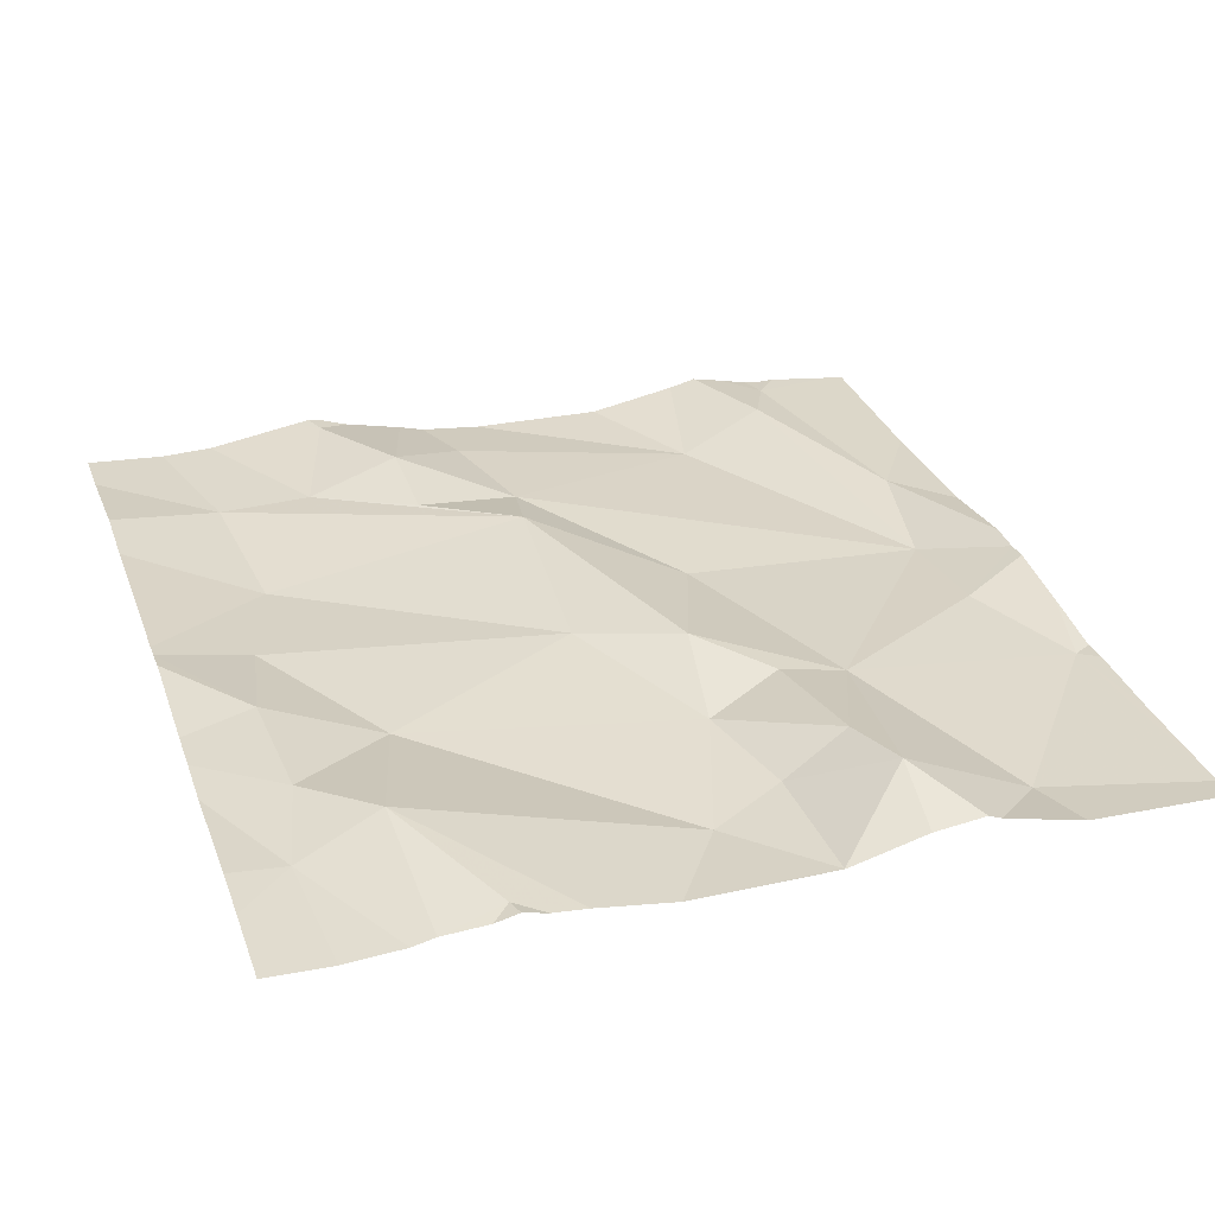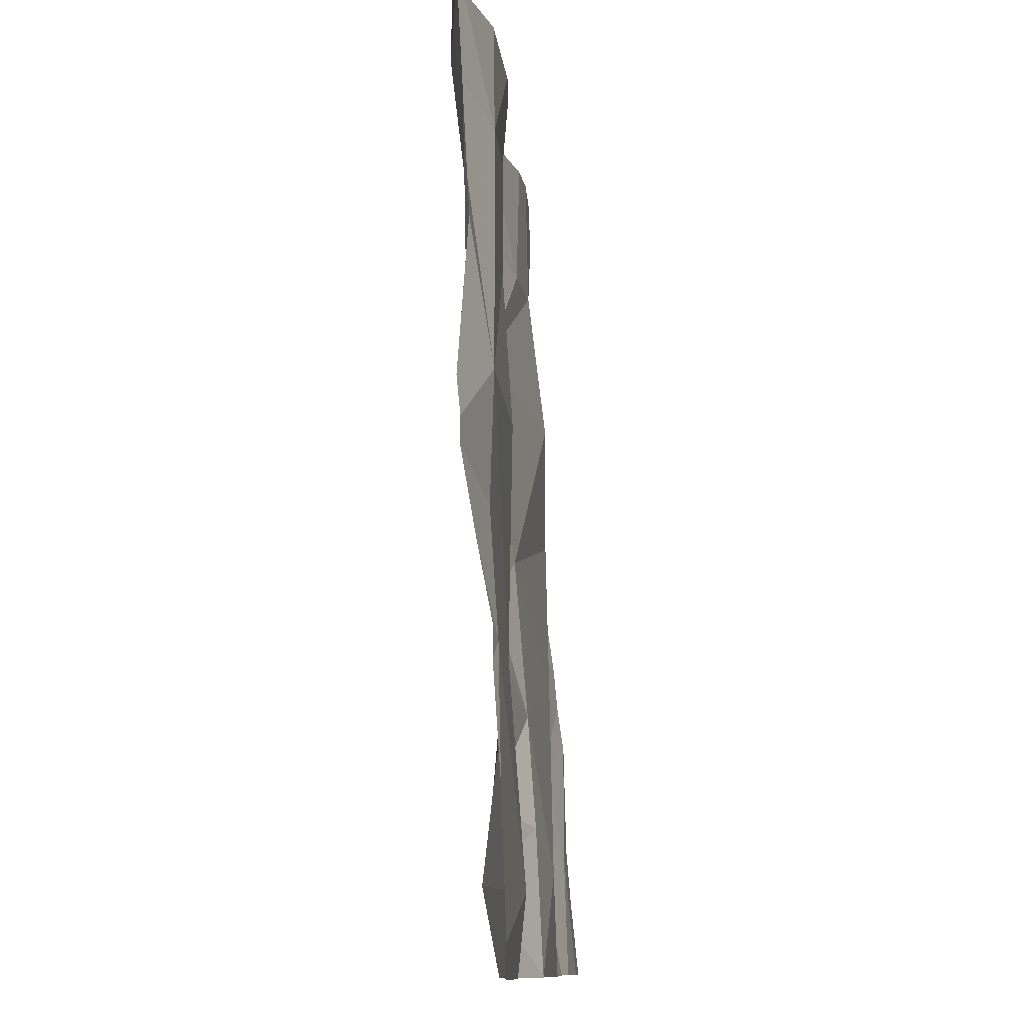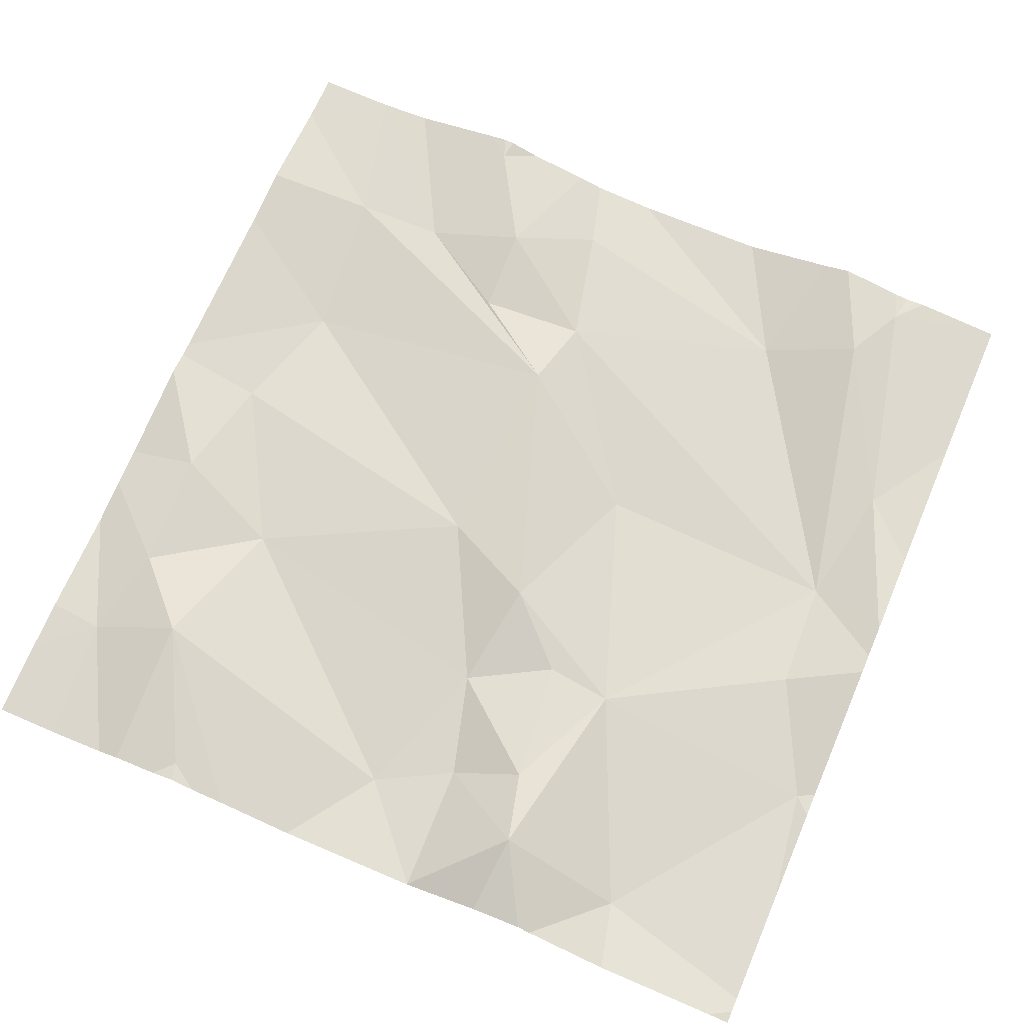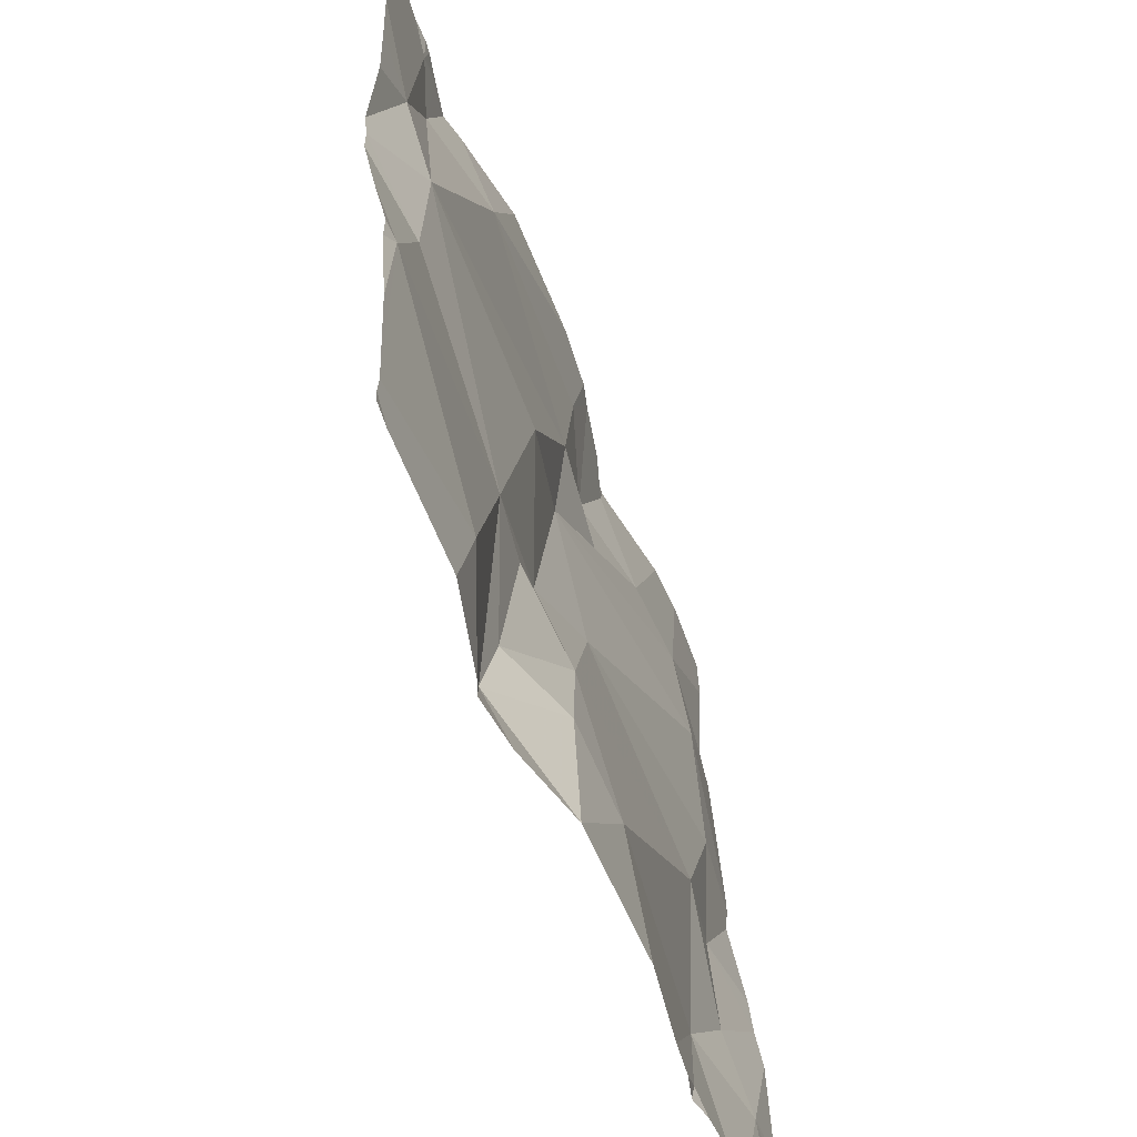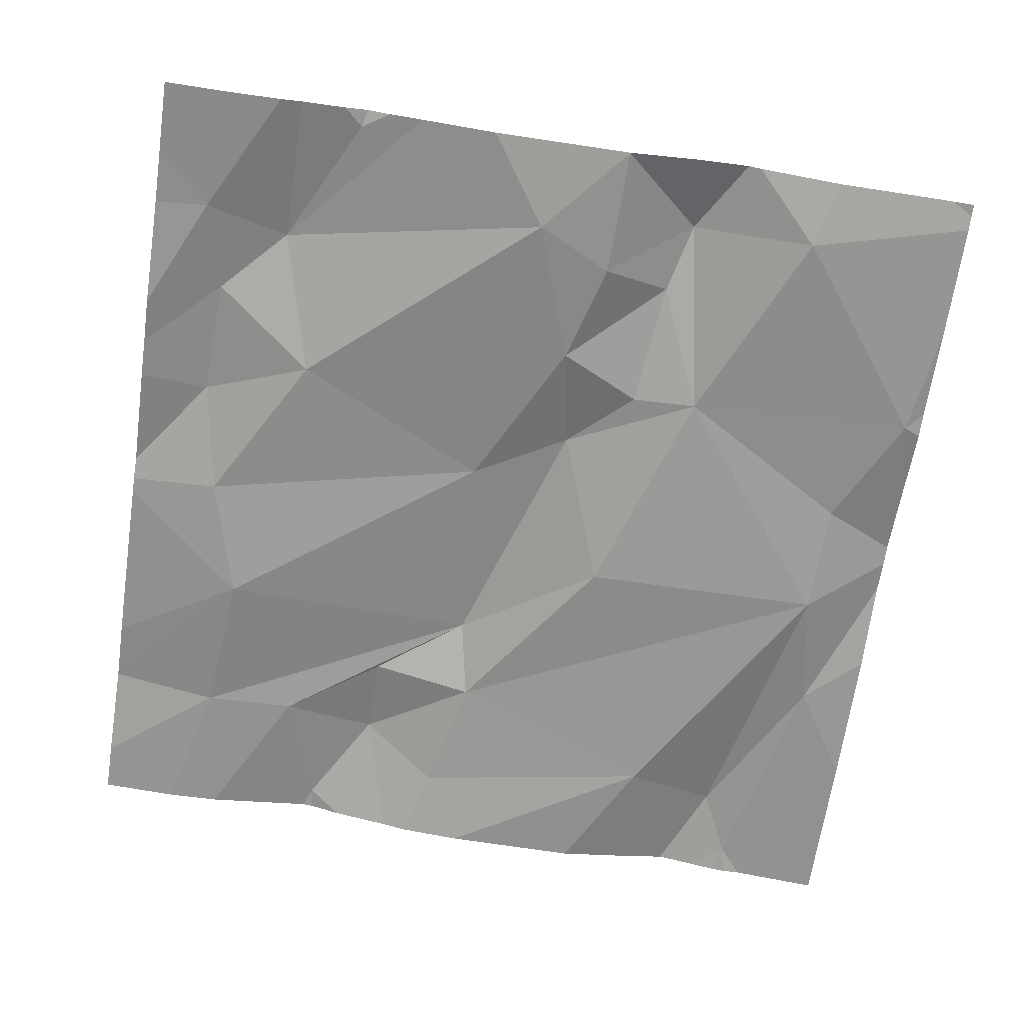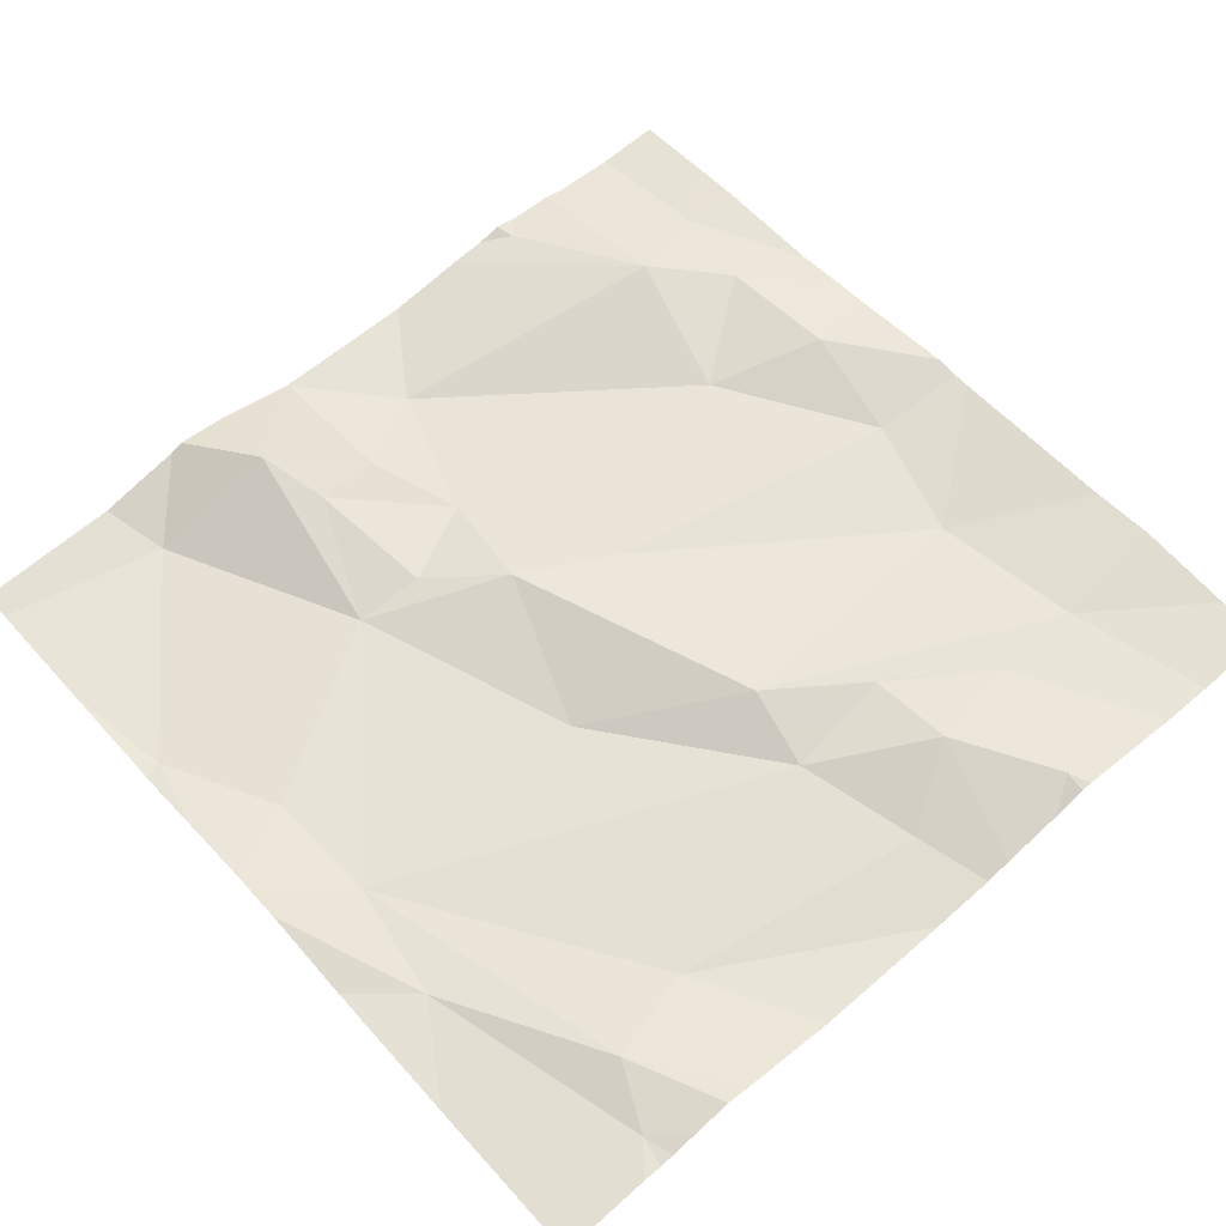
<metadata>
{"format":"obj","ext":"obj","renderer":"f3d","projection":"perspective","resolution":1024,"background":"white","views":[{"elev":28.7,"azim":-18.7,"up":"+Z"},{"elev":-10.2,"azim":95.9,"up":"+Y"},{"elev":67.0,"azim":23.2,"up":"+Z"},{"elev":-56.4,"azim":111.7,"up":"+Y"},{"elev":-69.4,"azim":-8.5,"up":"+Z"},{"elev":61.5,"azim":138.7,"up":"+Z"}]}
</metadata>
<code>
v -96.32 280.3 500.9
v -96.26 280.2 500.9
v -96.37 280.1 500.9
v -95.64 279.7 500.8
v -96.47 280.1 500.9
v -95.64 279.6 500.8
v -96.36 279.4 500.8
v -95.75 280.3 500.9
v -96.44 279.5 500.9
v -95.64 279.9 500.9
v -96.53 279.5 500.8
v -96.45 280 500.9
v -96.16 280 500.9
v -96.17 279.8 500.9
v -96.49 279.8 500.9
v -96.4 279.7 500.8
v -96.51 279.6 500.9
v -95.64 280 500.8
v -96.52 279.7 500.9
v -96.17 280.2 500.9
v -95.76 280.3 500.9
v -96.14 279.4 500.8
v -96.19 280.3 500.9
v -96.26 280.1 500.9
v -96.14 280.1 500.9
v -96.51 280.3 500.9
v -96.22 280.3 500.9
v -96.06 279.7 500.9
v -95.9 280.2 500.9
v -96.21 279.3 500.8
v -95.77 280.3 500.9
v -96.36 279.3 500.8
v -96.29 279.3 500.8
v -95.92 279.6 500.8
v -96 279.9 500.8
v -96.05 279.5 500.8
v -96.09 279.6 500.8
v -95.99 279.6 500.9
v -95.98 279.5 500.9
v -96.05 279.3 500.8
v -95.66 279.6 500.8
v -95.82 279.4 500.8
v -95.72 279.8 500.8
v -95.73 279.9 500.8
v -96.39 279.3 500.8
v -95.8 280.2 500.9
v -96.44 279.3 500.8
v -95.71 280 500.9
v -96.46 279.3 500.8
v -96.52 279.3 500.8
v -96.33 279.3 500.8
v -96.35 280.3 500.9
v -95.74 280.3 500.9
v -96.45 280.3 500.9
v -95.96 279.4 500.9
v -96.32 280.3 500.9
v -96.6 280.1 500.9
v -96.6 280.2 500.9
v -96.6 279.6 500.8
v -96.6 279.5 500.8
v -96.6 279.4 500.8
v -96.6 279.7 500.9
v -96.6 279.8 500.9
v -96.6 279.8 500.9
v -96.6 280.1 500.9
v -96.29 280.3 500.9
v -96.6 279.9 500.9
v -96.6 279.7 500.9
v -95.64 280.1 500.9
v -95.64 280 500.8
v -95.64 279.4 500.8
v -95.64 279.4 500.8
v -95.64 279.5 500.8
v -95.64 279.6 500.8
v -95.64 279.8 500.9
v -96.33 280.3 500.9
v -95.64 279.8 500.9
v -95.8 279.3 500.8
v -95.89 279.3 500.8
v -96.05 279.3 500.8
v -95.96 279.3 500.8
v -96.05 279.3 500.8
v -96.05 279.3 500.8
v -95.91 279.3 500.8
v -96.56 279.3 500.8
v -96.6 279.3 500.8
v -95.69 279.3 500.8
v -95.67 279.3 500.8
v -95.65 279.3 500.8
v -95.64 279.3 500.8
v -95.81 280.3 500.9
v -95.78 280.3 500.9
v -95.88 280.3 500.9
v -95.98 280.3 500.9
v -96.13 280.3 500.9
v -95.66 280.3 500.9
v -95.84 280.3 500.9
v -95.64 280.3 500.9
v -96.59 280.3 500.9
v -96.6 280.3 500.9
f 2 1 3
f 70 48 18
f 7 9 47
f 80 40 83
f 26 3 54
f 5 12 13
f 14 12 15
f 9 16 17
f 59 17 62
f 3 5 13
f 16 19 17
f 27 20 23
f 66 2 27
f 94 29 93
f 9 17 11
f 30 9 33
f 16 9 22
f 3 24 2
f 24 3 13
f 19 15 63
f 12 14 13
f 12 5 57
f 2 24 25
f 3 1 52
f 93 29 46
f 47 11 49
f 33 7 51
f 50 61 85
f 16 15 19
f 63 12 67
f 96 69 98
f 15 16 14
f 62 19 68
f 69 48 70
f 13 14 28
f 20 25 29
f 28 34 35
f 22 36 37
f 35 13 28
f 25 20 2
f 13 25 24
f 37 38 28
f 37 39 38
f 28 38 34
f 16 22 37
f 22 40 36
f 41 34 42
f 34 43 44
f 34 38 39
f 46 29 44
f 79 42 55
f 92 31 21
f 41 43 34
f 44 35 34
f 25 35 44
f 31 48 69
f 78 42 79
f 23 29 95
f 46 31 91
f 72 71 87
f 41 42 71
f 55 40 80
f 91 31 92
f 21 31 8
f 50 11 61
f 10 44 75
f 48 31 46
f 37 14 16
f 79 55 84
f 37 36 39
f 13 35 25
f 55 39 36
f 40 55 36
f 39 55 34
f 14 37 28
f 43 41 4
f 42 34 55
f 48 46 44
f 8 31 53
f 75 43 77
f 49 11 50
f 93 46 97
f 40 22 30
f 44 29 25
f 57 5 58
f 10 48 44
f 58 5 26
f 53 31 96
f 59 11 17
f 60 11 59
f 51 7 32
f 61 11 60
f 18 48 10
f 33 9 7
f 62 17 19
f 4 41 6
f 63 15 12
f 64 19 63
f 6 41 74
f 65 12 57
f 23 20 29
f 67 12 65
f 68 19 64
f 71 42 78
f 30 22 9
f 27 2 20
f 54 3 52
f 73 41 71
f 32 7 45
f 74 41 73
f 45 7 47
f 75 44 43
f 47 9 11
f 77 43 4
f 81 55 80
f 26 5 3
f 66 1 2
f 82 40 30
f 83 40 82
f 84 55 81
f 52 1 76
f 85 61 86
f 56 1 66
f 87 71 78
f 88 72 87
f 76 1 56
f 89 72 88
f 90 72 89
f 95 29 94
f 96 31 69
f 97 46 91
f 99 58 26
f 100 58 99

</code>
